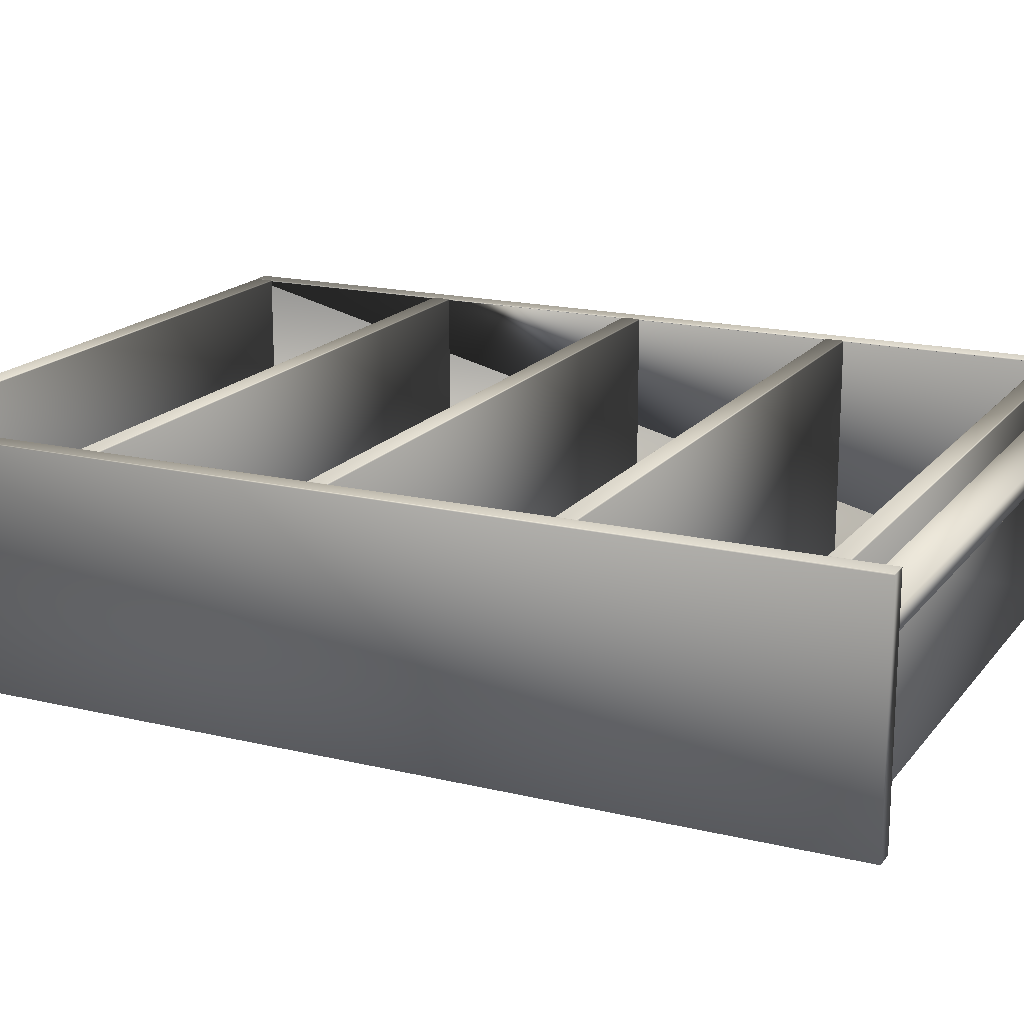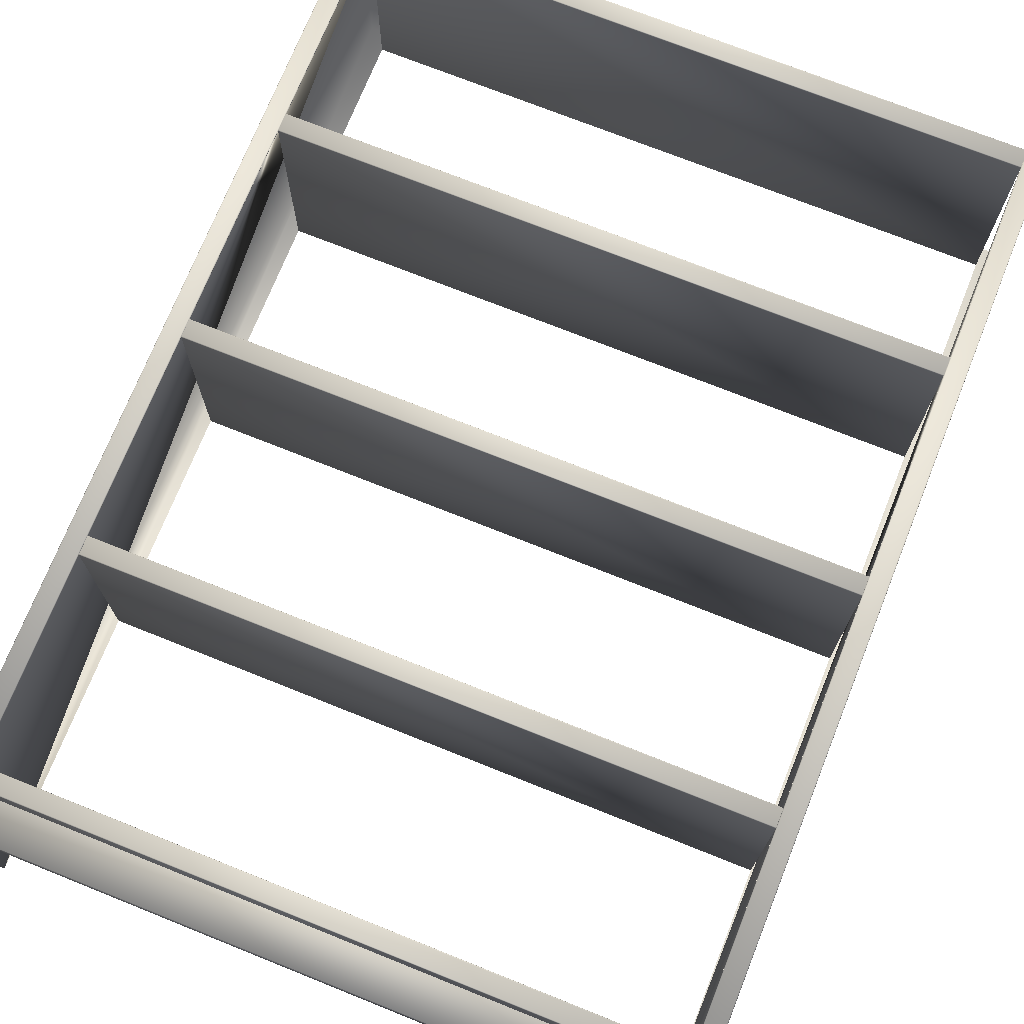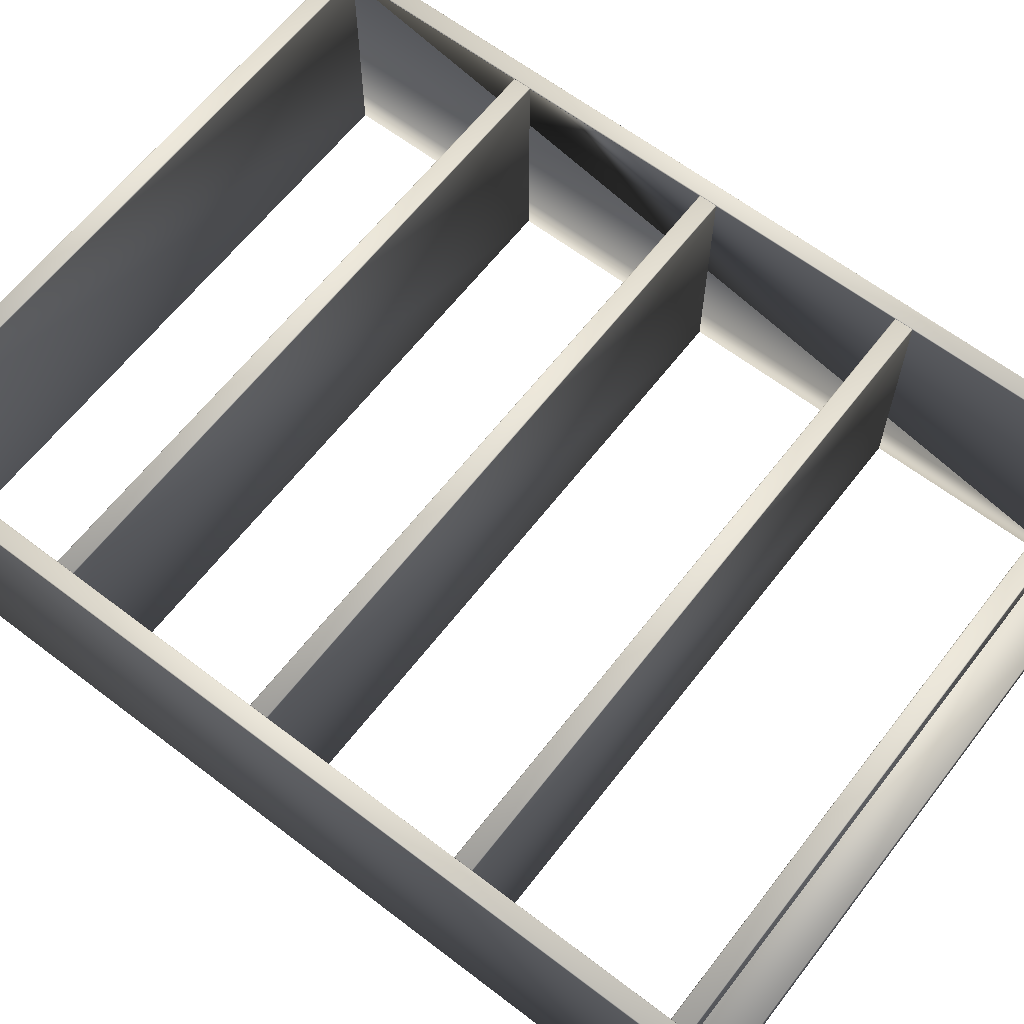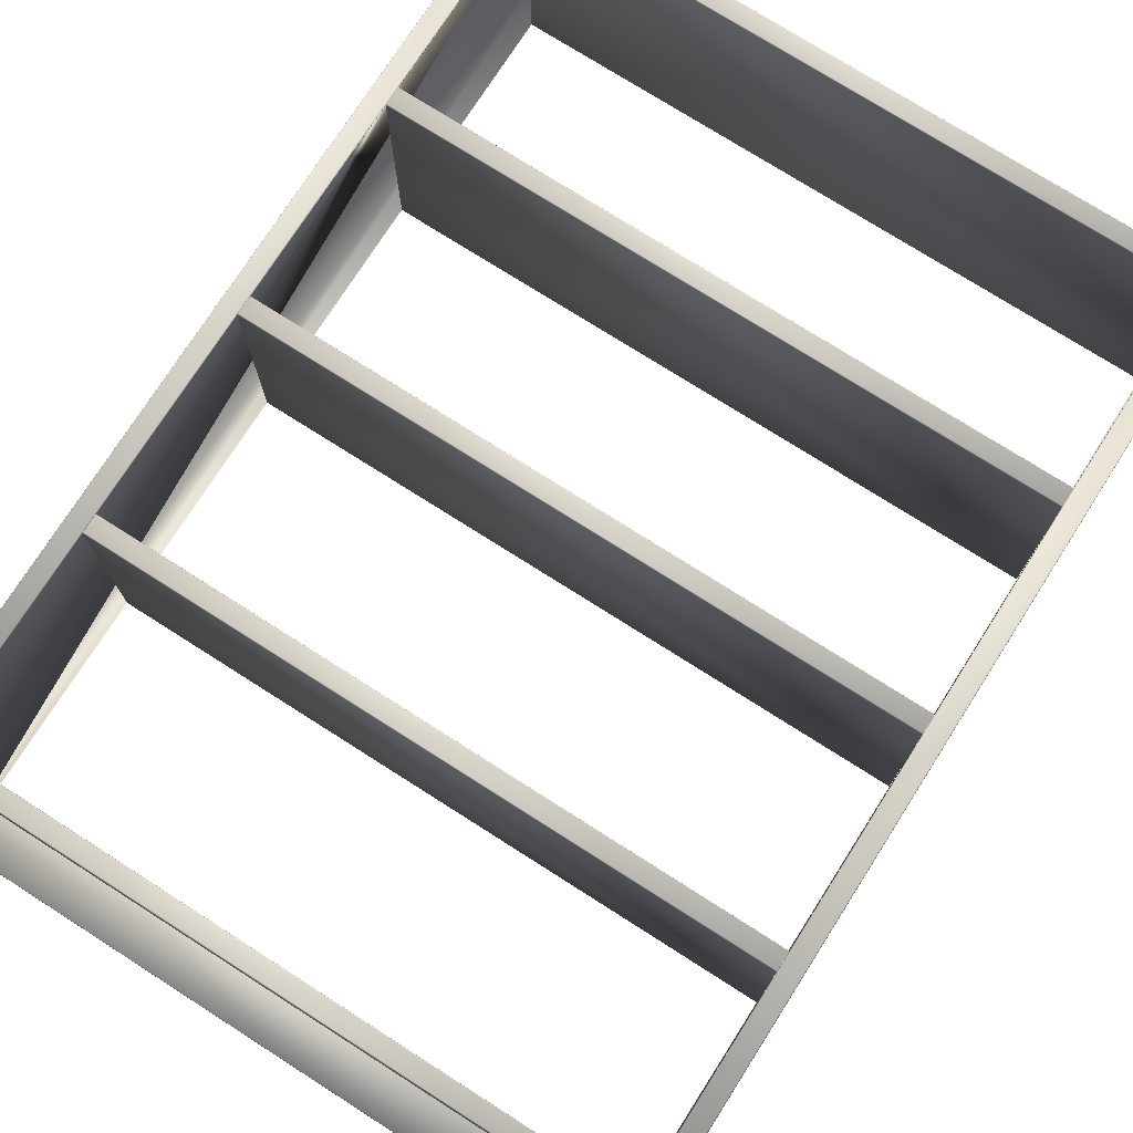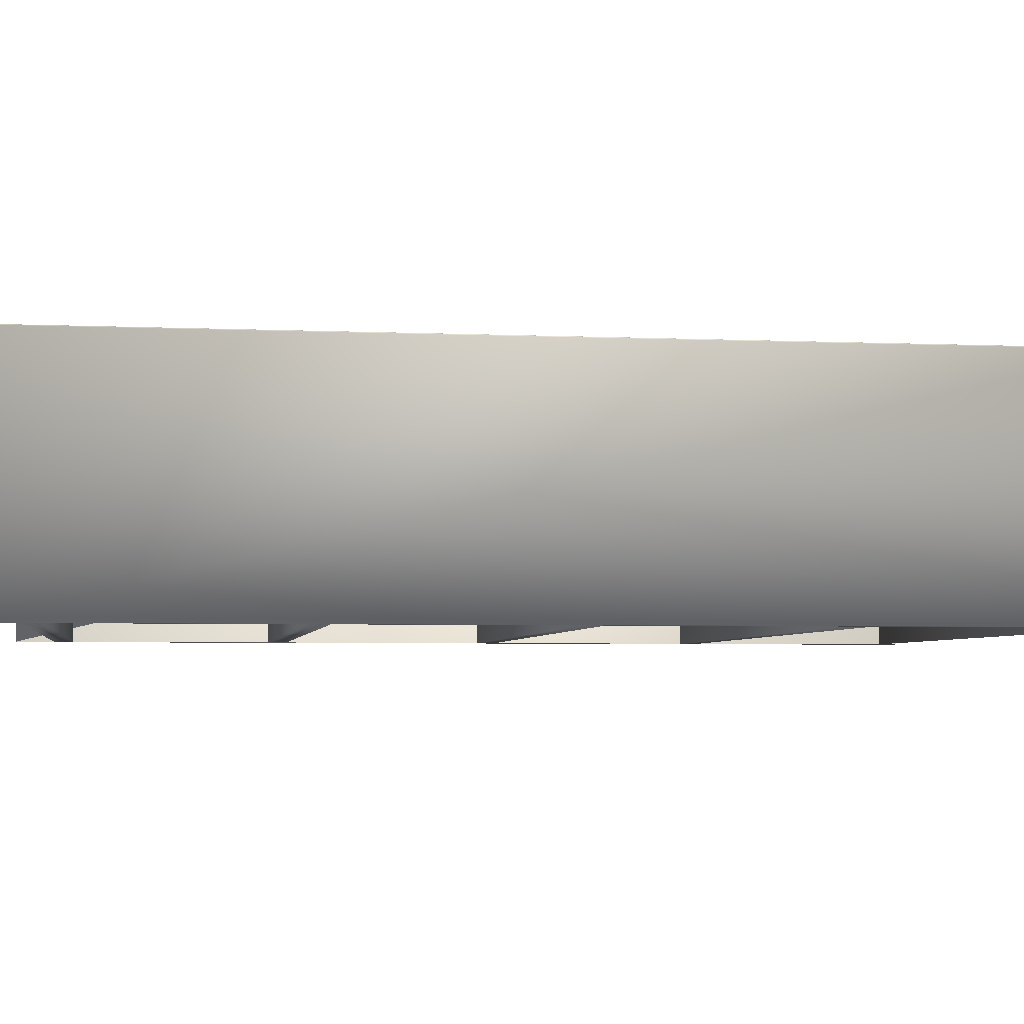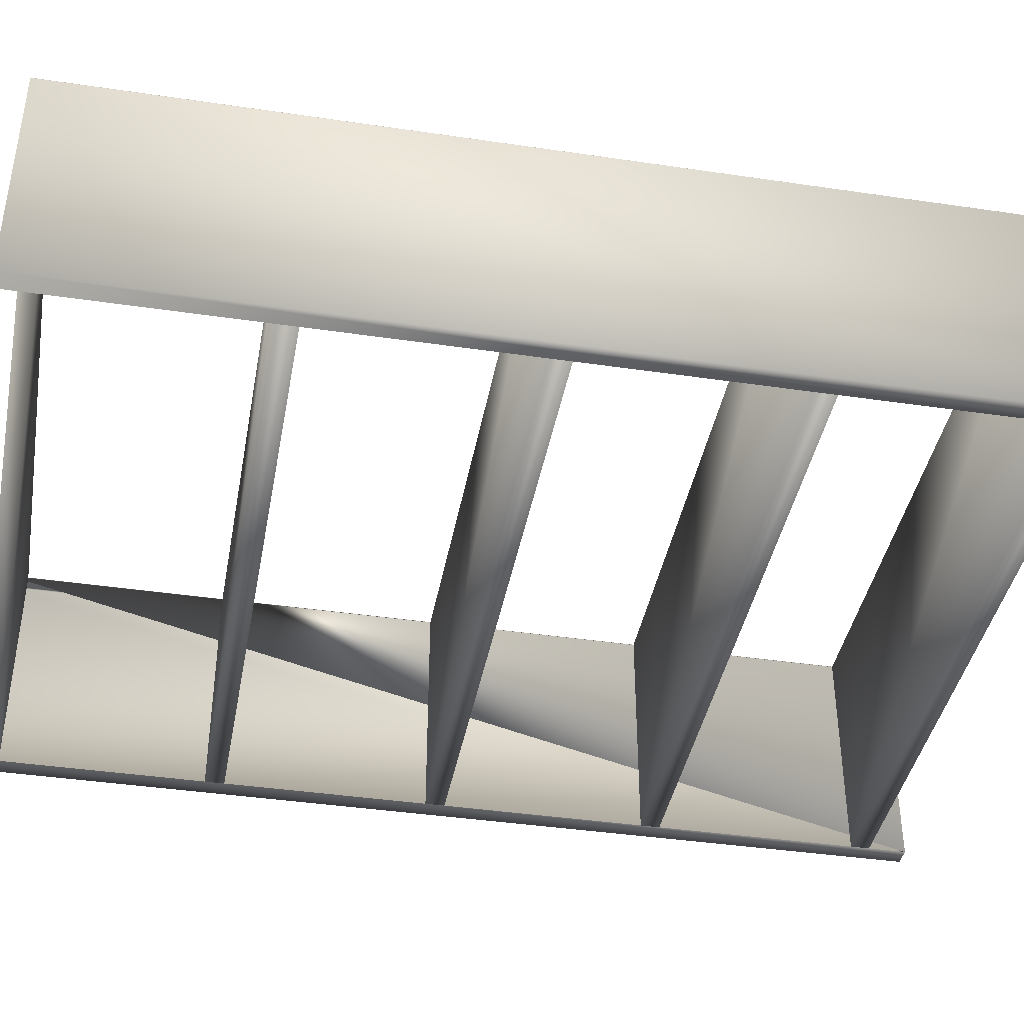
<metadata>
{"format":"obj","ext":"obj","renderer":"f3d","projection":"perspective","resolution":1024,"background":"white","views":[{"elev":17.5,"azim":-64.5,"up":"+Z"},{"elev":72.9,"azim":21.8,"up":"+Z"},{"elev":63.4,"azim":-52.3,"up":"+Z"},{"elev":75.2,"azim":32.5,"up":"+Z"},{"elev":-4.3,"azim":81.7,"up":"+Z"},{"elev":-40.3,"azim":-100.3,"up":"+Z"}]}
</metadata>
<code>
v 0.7229 0.025 0.257
v 0.7229 0.975 0.257
v 0.7229 0.975 0.2566
v 0.723 0.025 0.2566
v 0.7226 0.025 0.2573
v 0.7226 0.975 0.2573
v 0.7223 0.025 0.2576
v 0.7223 0.975 0.2576
v 0.7219 0.025 0.2577
v 0.7219 0.975 0.2577
v 0.7036 0.025 0.2566
v 0.7036 0.975 0.2566
v 0.7036 0.975 0.257
v 0.7037 0.025 0.257
v 0.7039 0.975 0.2573
v 0.7039 0.025 0.2573
v 0.7042 0.975 0.2576
v 0.7042 0.025 0.2576
v 0.7046 0.975 0.2577
v 0.7046 0.025 0.2577
v 0.723 0.025 0.02501
v 0.7036 0.025 0.02501
v 0.7036 0.975 0.02501
v 0.7229 0.975 0.02501
v 0.04432 0.025 0.257
v 0.04431 0.975 0.257
v 0.04439 0.975 0.2566
v 0.04441 0.025 0.2566
v 0.04409 0.025 0.2573
v 0.04407 0.975 0.2573
v 0.04374 0.025 0.2576
v 0.04372 0.975 0.2576
v 0.04333 0.025 0.2577
v 0.04331 0.975 0.2577
v 0.02502 0.025 0.2566
v 0.025 0.975 0.2566
v 0.02508 0.975 0.257
v 0.0251 0.025 0.257
v 0.02531 0.975 0.2573
v 0.02533 0.025 0.2573
v 0.02567 0.975 0.2576
v 0.02568 0.025 0.2576
v 0.02608 0.975 0.2577
v 0.0261 0.025 0.2577
v 0.04441 0.025 0.02501
v 0.02502 0.025 0.02501
v 0.025 0.975 0.02501
v 0.04439 0.975 0.02501
v 0.7036 0.08309 0.257
v 0.7036 0.08286 0.2573
v 0.7036 0.0821 0.2576
v 0.0444 0.08317 0.2566
v 0.0444 0.08309 0.257
v 0.0444 0.08286 0.2573
v 0.0444 0.08251 0.2576
v 0.0444 0.0821 0.2576
v 0.7036 0.08317 0.2566
v 0.7036 0.08251 0.2576
v 0.7036 0.06387 0.257
v 0.0444 0.06387 0.257
v 0.0444 0.06378 0.2566
v 0.7036 0.06378 0.2566
v 0.7036 0.0641 0.2573
v 0.0444 0.0641 0.2573
v 0.7036 0.06445 0.2576
v 0.0444 0.06445 0.2576
v 0.7036 0.06486 0.2576
v 0.0444 0.06486 0.2576
v 0.7036 0.06378 0.025
v 0.7036 0.08317 0.025
v 0.04441 0.08317 0.025
v 0.04441 0.06378 0.025
v 0.7036 0.306 0.257
v 0.7036 0.3058 0.2573
v 0.7036 0.3051 0.2576
v 0.0444 0.3061 0.2566
v 0.0444 0.306 0.257
v 0.0444 0.3058 0.2573
v 0.0444 0.3055 0.2576
v 0.0444 0.3051 0.2576
v 0.7036 0.3061 0.2566
v 0.7036 0.3055 0.2576
v 0.7036 0.2868 0.257
v 0.0444 0.2868 0.257
v 0.0444 0.2867 0.2566
v 0.7036 0.2867 0.2566
v 0.7036 0.2871 0.2573
v 0.0444 0.2871 0.2573
v 0.7036 0.2874 0.2576
v 0.0444 0.2874 0.2576
v 0.7036 0.2878 0.2576
v 0.0444 0.2878 0.2576
v 0.7036 0.2867 0.025
v 0.7036 0.3061 0.025
v 0.04441 0.3061 0.025
v 0.04441 0.2867 0.025
v 0.7036 0.529 0.257
v 0.7036 0.5288 0.2573
v 0.7036 0.528 0.2576
v 0.0444 0.5291 0.2566
v 0.0444 0.529 0.257
v 0.0444 0.5288 0.2573
v 0.0444 0.5284 0.2576
v 0.0444 0.528 0.2576
v 0.7036 0.5291 0.2566
v 0.7036 0.5284 0.2576
v 0.7036 0.5098 0.257
v 0.0444 0.5098 0.257
v 0.0444 0.5097 0.2566
v 0.7036 0.5097 0.2566
v 0.7036 0.51 0.2573
v 0.0444 0.51 0.2573
v 0.7036 0.5104 0.2576
v 0.0444 0.5104 0.2576
v 0.7036 0.5108 0.2576
v 0.0444 0.5108 0.2576
v 0.7036 0.5097 0.025
v 0.7036 0.5291 0.025
v 0.04441 0.5291 0.025
v 0.04441 0.5097 0.025
v 0.7036 0.752 0.257
v 0.7036 0.7517 0.2573
v 0.7036 0.751 0.2576
v 0.0444 0.752 0.2566
v 0.0444 0.752 0.257
v 0.0444 0.7517 0.2573
v 0.0444 0.7514 0.2576
v 0.0444 0.751 0.2576
v 0.7036 0.752 0.2566
v 0.7036 0.7514 0.2576
v 0.7036 0.7327 0.257
v 0.0444 0.7327 0.257
v 0.0444 0.7327 0.2566
v 0.7036 0.7327 0.2566
v 0.7036 0.733 0.2573
v 0.0444 0.733 0.2573
v 0.7036 0.7333 0.2576
v 0.0444 0.7333 0.2576
v 0.7036 0.7337 0.2576
v 0.0444 0.7337 0.2576
v 0.7036 0.7327 0.025
v 0.7036 0.752 0.025
v 0.04441 0.752 0.025
v 0.04441 0.7327 0.025
v 0.7036 0.9747 0.2573
v 0.7036 0.9739 0.2576
v 0.0444 0.9747 0.2573
v 0.0444 0.9743 0.2576
v 0.0444 0.9739 0.2576
v 0.7036 0.9743 0.2576
v 0.7036 0.9557 0.257
v 0.0444 0.9557 0.257
v 0.0444 0.9556 0.2566
v 0.7036 0.9556 0.2566
v 0.7036 0.9559 0.2573
v 0.0444 0.9559 0.2573
v 0.7036 0.9563 0.2576
v 0.0444 0.9563 0.2576
v 0.7036 0.9567 0.2576
v 0.0444 0.9567 0.2576
v 0.7036 0.9556 0.025
v 0.04441 0.9556 0.025
v 0.04441 0.9749 0.257
v 0.0444 0.06377 0.2072
v 0.7036 0.06377 0.2072
v 0.7036 0.06377 0.2266
v 0.7036 0.02503 0.2072
v 0.7036 0.02503 0.2266
v 0.04441 0.06377 0.2266
v 0.04441 0.02503 0.2266
v 0.04441 0.02503 0.2072
f 2 3 1
f 3 4 1
f 6 2 5
f 2 1 5
f 8 6 7
f 6 5 7
f 10 8 9
f 8 7 9
f 13 14 11
f 13 15 14
f 15 16 14
f 15 17 16
f 17 18 16
f 17 19 18
f 19 20 18
f 19 10 20
f 10 9 20
f 21 22 4
f 22 11 4
f 16 18 14
f 18 20 14
f 20 9 14
f 9 7 14
f 7 5 14
f 5 1 14
f 1 4 14
f 4 11 14
f 24 3 12
f 2 6 3
f 6 8 3
f 8 10 3
f 10 19 3
f 19 17 3
f 17 15 3
f 15 13 3
f 24 21 3
f 21 4 3
f 12 11 22
f 22 21 23
f 21 24 23
f 27 28 25
f 30 26 29
f 26 25 29
f 32 30 31
f 30 29 31
f 34 32 33
f 32 31 33
f 36 37 35
f 37 38 35
f 37 39 38
f 39 40 38
f 39 41 40
f 41 42 40
f 41 43 42
f 43 44 42
f 43 34 44
f 34 33 44
f 45 46 28
f 46 35 28
f 40 42 38
f 42 44 38
f 44 33 38
f 33 31 38
f 31 29 38
f 29 25 38
f 25 28 38
f 28 35 38
f 47 48 36
f 30 32 27
f 32 34 27
f 34 43 27
f 43 41 27
f 41 39 27
f 39 37 27
f 37 36 27
f 45 28 27
f 47 36 46
f 36 35 46
f 46 45 47
f 45 48 47
f 53 52 49
f 52 57 49
f 54 53 50
f 53 49 50
f 55 54 58
f 54 50 58
f 56 55 51
f 55 58 51
f 61 60 62
f 60 59 62
f 60 64 59
f 64 63 59
f 64 66 63
f 66 65 63
f 66 68 65
f 68 67 65
f 68 56 67
f 56 51 67
f 70 69 57
f 69 62 57
f 63 65 59
f 65 67 59
f 67 51 59
f 51 58 59
f 58 50 59
f 50 49 59
f 49 57 59
f 57 62 59
f 72 71 61
f 71 52 61
f 53 54 52
f 54 55 52
f 55 56 52
f 56 68 52
f 68 66 52
f 66 64 52
f 64 60 52
f 60 61 52
f 71 70 52
f 70 57 52
f 72 61 69
f 61 62 69
f 69 70 72
f 70 71 72
f 77 76 73
f 76 81 73
f 78 77 74
f 77 73 74
f 79 78 82
f 78 74 82
f 80 79 75
f 79 82 75
f 85 84 86
f 84 83 86
f 84 88 83
f 88 87 83
f 88 90 87
f 90 89 87
f 90 92 89
f 92 91 89
f 92 80 91
f 80 75 91
f 94 93 81
f 93 86 81
f 87 89 83
f 89 91 83
f 91 75 83
f 75 82 83
f 82 74 83
f 74 73 83
f 73 81 83
f 81 86 83
f 96 95 85
f 95 76 85
f 77 78 76
f 78 79 76
f 79 80 76
f 80 92 76
f 92 90 76
f 90 88 76
f 88 84 76
f 84 85 76
f 95 94 76
f 94 81 76
f 96 85 93
f 85 86 93
f 93 94 96
f 94 95 96
f 101 100 97
f 100 105 97
f 102 101 98
f 101 97 98
f 103 102 106
f 102 98 106
f 104 103 99
f 103 106 99
f 109 108 110
f 108 107 110
f 108 112 107
f 112 111 107
f 112 114 111
f 114 113 111
f 114 116 113
f 116 115 113
f 116 104 115
f 104 99 115
f 118 117 105
f 117 110 105
f 111 113 107
f 113 115 107
f 115 99 107
f 99 106 107
f 106 98 107
f 98 97 107
f 97 105 107
f 105 110 107
f 120 119 109
f 119 100 109
f 101 102 100
f 102 103 100
f 103 104 100
f 104 116 100
f 116 114 100
f 114 112 100
f 112 108 100
f 108 109 100
f 119 118 100
f 118 105 100
f 120 109 117
f 109 110 117
f 117 118 120
f 118 119 120
f 125 124 121
f 124 129 121
f 126 125 122
f 125 121 122
f 127 126 130
f 126 122 130
f 128 127 123
f 127 130 123
f 133 132 134
f 132 131 134
f 132 136 131
f 136 135 131
f 136 138 135
f 138 137 135
f 138 140 137
f 140 139 137
f 140 128 139
f 128 123 139
f 142 141 129
f 141 134 129
f 135 137 131
f 137 139 131
f 139 123 131
f 123 130 131
f 130 122 131
f 122 121 131
f 121 129 131
f 129 134 131
f 144 143 133
f 143 124 133
f 125 126 124
f 126 127 124
f 127 128 124
f 128 140 124
f 140 138 124
f 138 136 124
f 136 132 124
f 132 133 124
f 143 142 124
f 142 129 124
f 144 133 141
f 133 134 141
f 141 142 144
f 142 143 144
f 147 26 145
f 148 147 150
f 147 145 150
f 149 148 146
f 148 150 146
f 153 152 154
f 152 151 154
f 152 156 151
f 156 155 151
f 156 158 155
f 158 157 155
f 158 160 157
f 160 159 157
f 160 149 159
f 149 146 159
f 161 154 12
f 155 157 151
f 157 159 151
f 159 146 151
f 146 150 151
f 150 145 151
f 145 13 151
f 12 154 151
f 162 48 153
f 163 147 27
f 147 148 27
f 148 149 27
f 149 160 27
f 160 158 27
f 158 156 27
f 156 152 27
f 152 153 27
f 162 153 161
f 153 154 161
f 161 23 162
f 167 168 165
f 168 166 165
f 170 171 169
f 171 164 169
f 171 167 164
f 167 165 164
f 170 169 168
f 169 166 168
f 168 167 170
f 167 171 170

</code>
